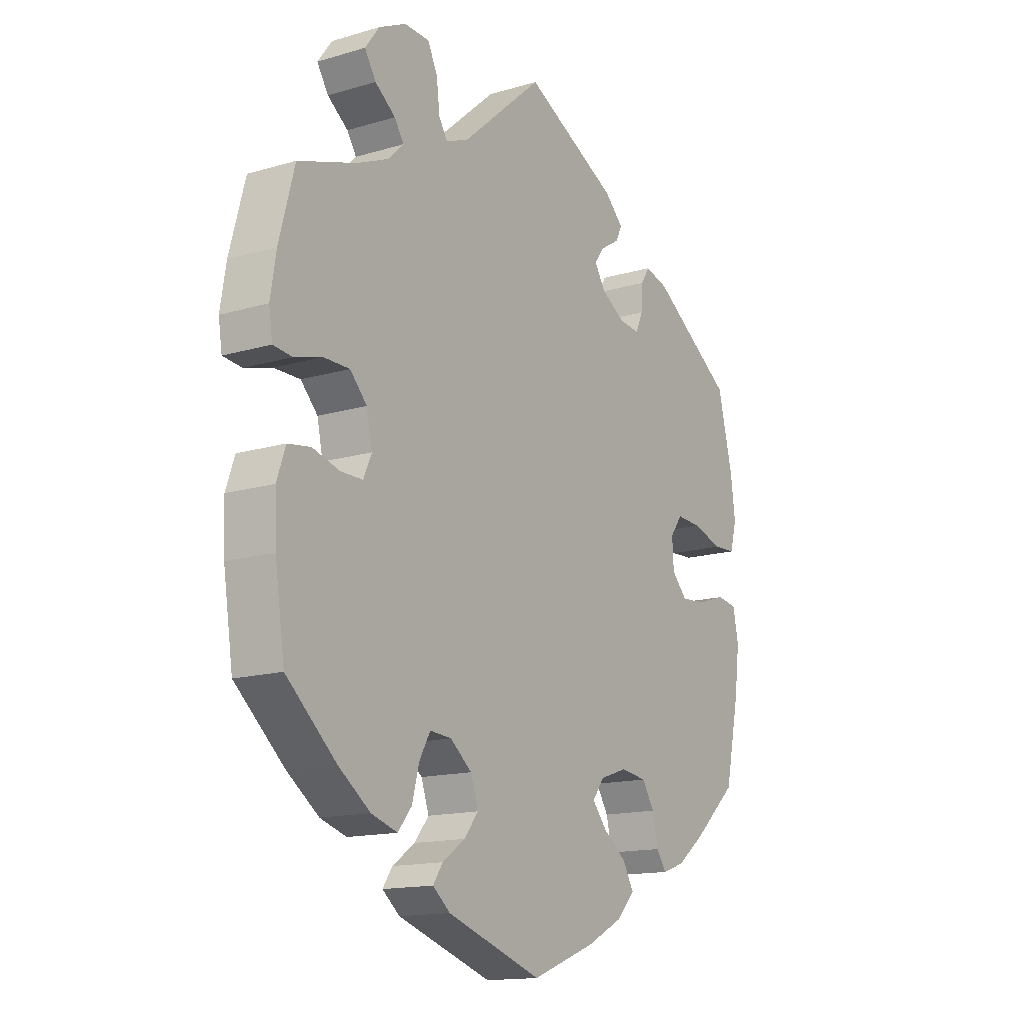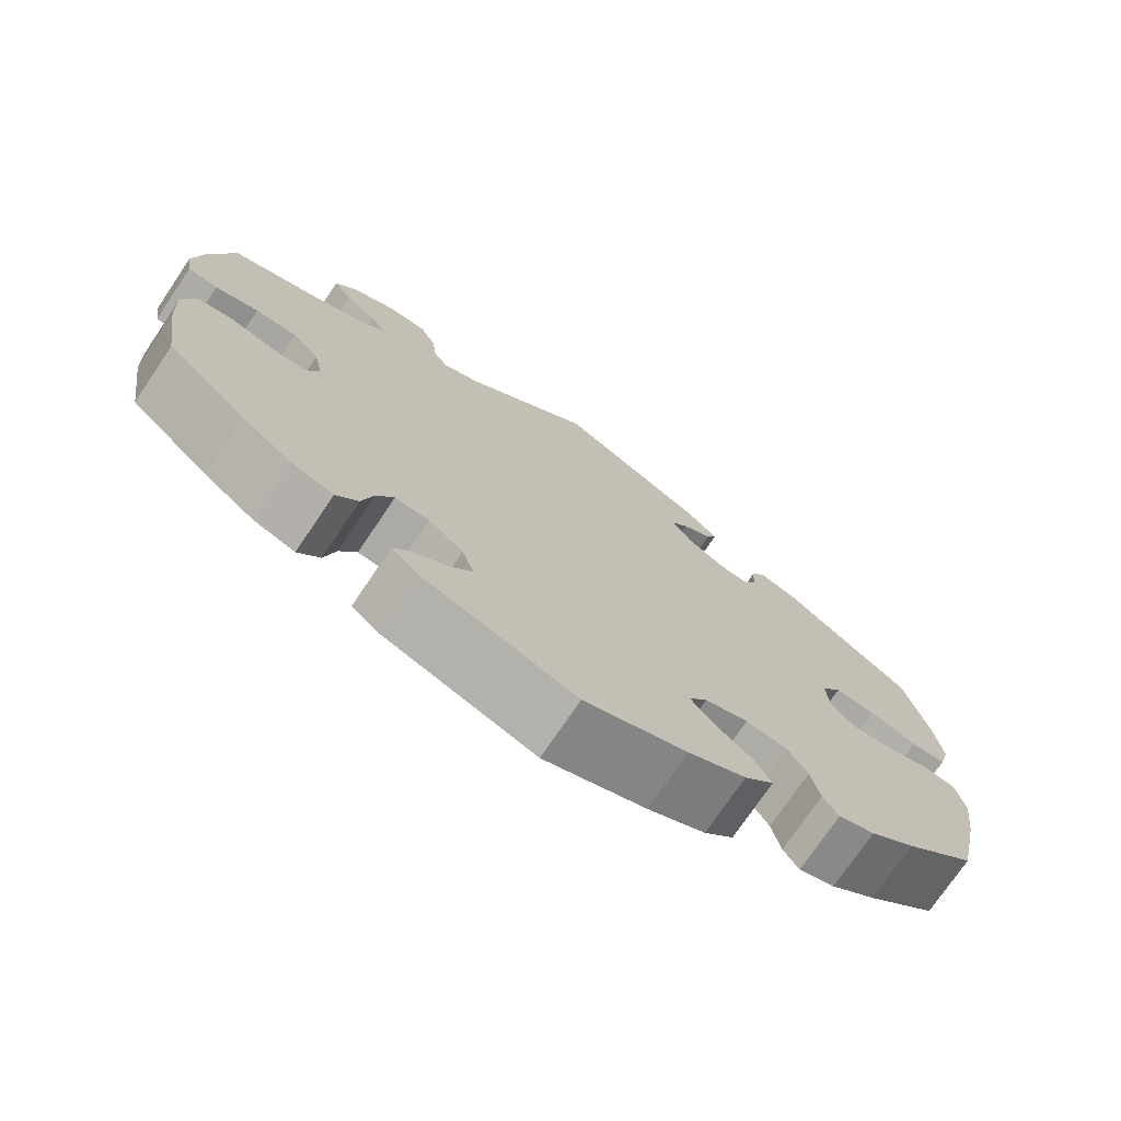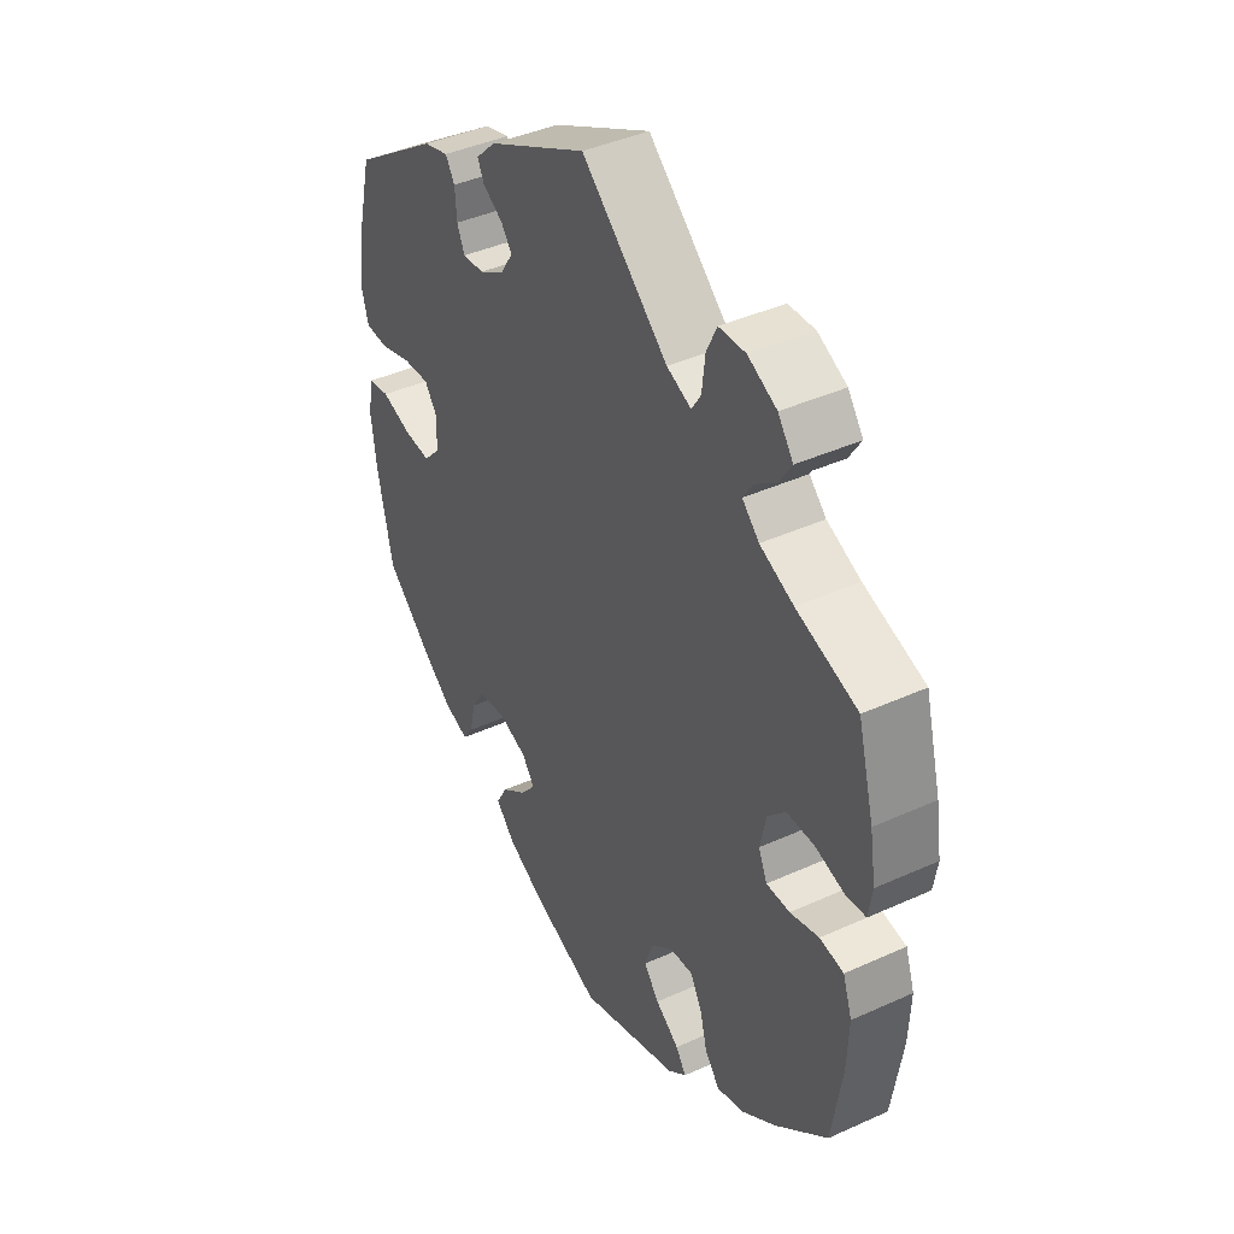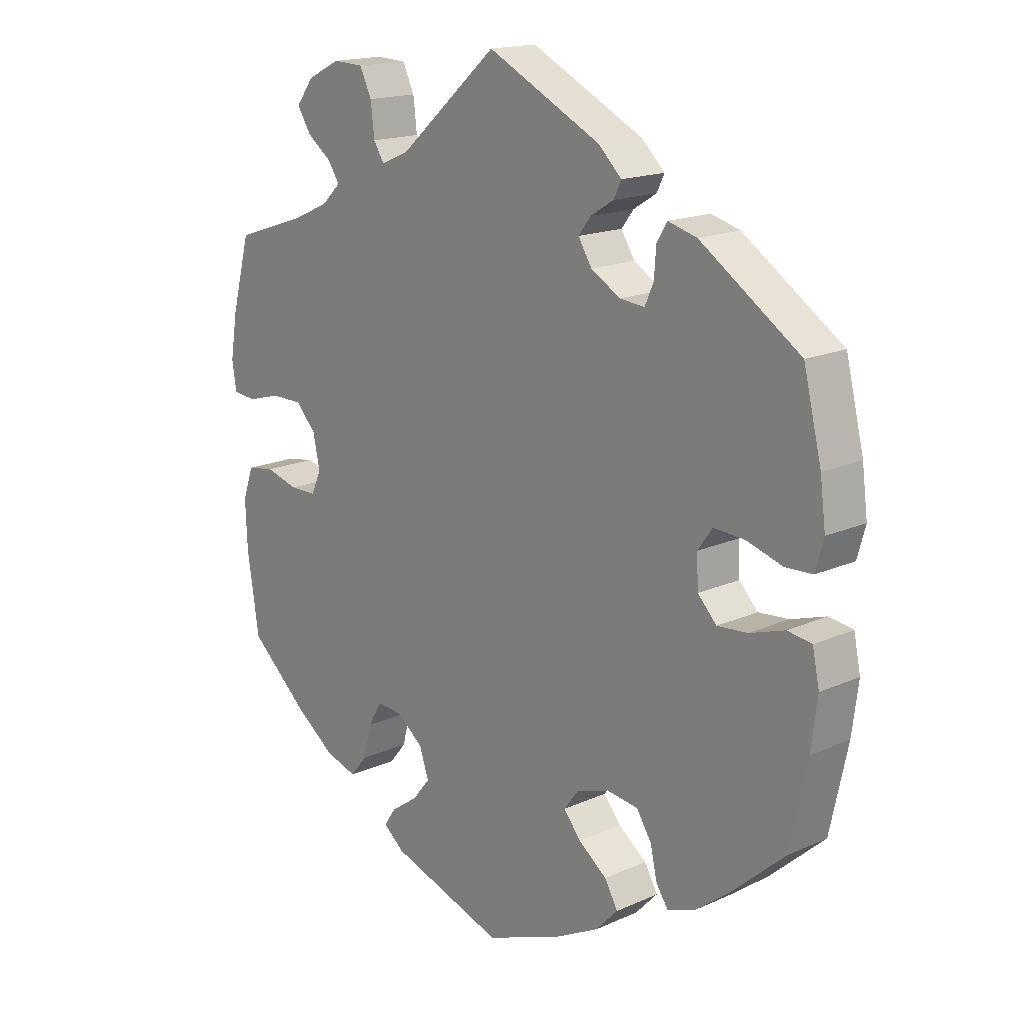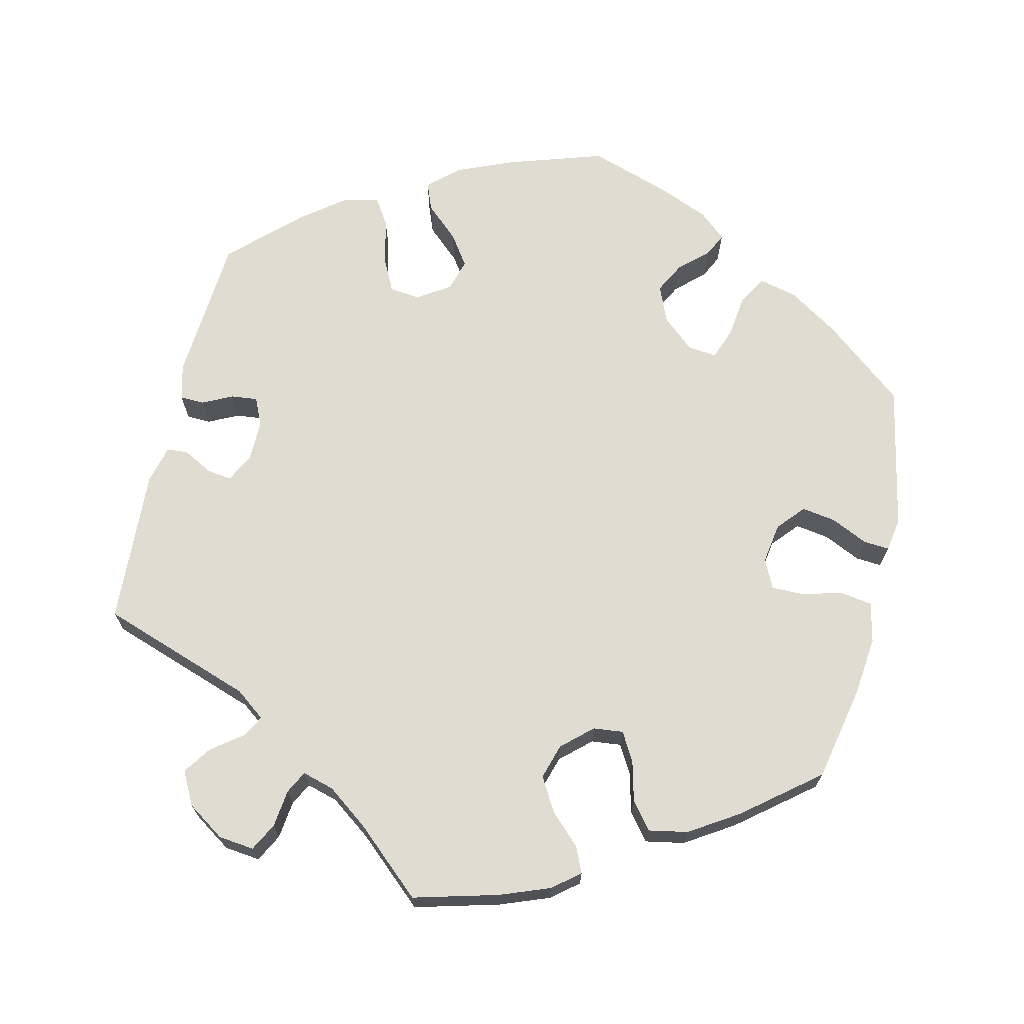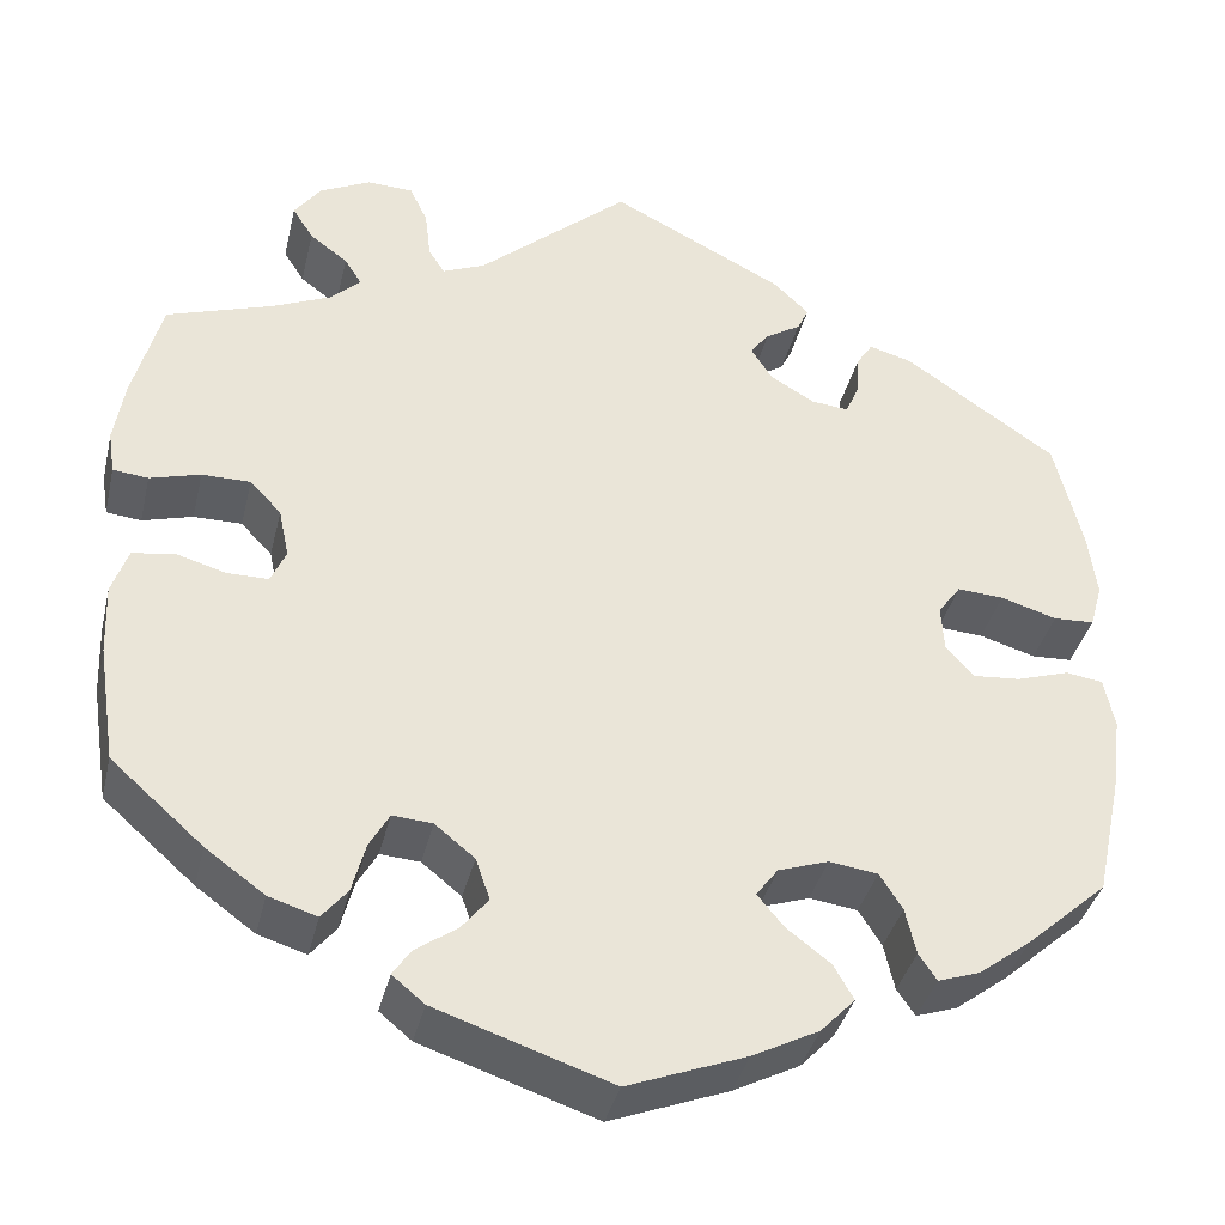
<metadata>
{"format":"obj","ext":"obj","renderer":"f3d","projection":"perspective","resolution":1024,"background":"white","views":[{"elev":-14.7,"azim":122.7,"up":"+Z"},{"elev":-74.1,"azim":146.0,"up":"+Z"},{"elev":41.4,"azim":61.2,"up":"+Z"},{"elev":16.7,"azim":-132.3,"up":"+Z"},{"elev":69.2,"azim":73.2,"up":"+Y"},{"elev":-37.7,"azim":166.8,"up":"+Z"}]}
</metadata>
<code>
v 0.403 0.07 -0.375
v 0.341 0.07 -0.42
v 0.29 0.07 -0.436
v 0.263 0.07 -0.403
v 0.249 0.07 -0.35
v 0.228 0.07 -0.313
v 0.186 0.07 -0.316
v 0.144 0.07 -0.35
v 0.129 0.07 -0.394
v 0.157 0.07 -0.429
v 0.201 0.07 -0.46
v 0.22 0.07 -0.488
v 0.186 0.07 -0.516
v 0.001 0.07 -0.578
v -0.124 0.07 -0.53
v -0.194 0.07 -0.494
v -0.23 0.07 -0.456
v -0.209 0.07 -0.419
v -0.163 0.07 -0.384
v -0.135 0.07 -0.35
v -0.158 0.07 -0.319
v -0.211 0.07 -0.301
v -0.262 0.07 -0.308
v -0.286 0.07 -0.346
v -0.297 0.07 -0.395
v -0.316 0.07 -0.423
v -0.36 0.07 -0.408
v -0.415 0.07 -0.366
v -0.501 0.07 -0.289
v -0.529 0.07 -0.158
v -0.539 0.07 -0.08
v -0.528 0.07 -0.027
v -0.489 0.07 -0.021
v -0.433 0.07 -0.039
v -0.384 0.07 -0.043
v -0.354 0.07 -0.011
v -0.351 0.07 0.039
v -0.375 0.07 0.072
v -0.424 0.07 0.069
v -0.483 0.07 0.051
v -0.526 0.07 0.053
v -0.539 0.07 0.1
v -0.53 0.07 0.17
v -0.501 0.07 0.289
v -0.341 0.07 0.398
v -0.295 0.07 0.411
v -0.278 0.07 0.384
v -0.275 0.07 0.34
v -0.261 0.07 0.308
v -0.221 0.07 0.312
v -0.174 0.07 0.34
v -0.152 0.07 0.375
v -0.172 0.07 0.401
v -0.209 0.07 0.424
v -0.221 0.07 0.449
v -0.184 0.07 0.485
v -0.001 0.07 0.578
v 0.158 0.07 0.439
v 0.203 0.07 0.42
v 0.22 0.07 0.447
v 0.226 0.07 0.498
v 0.245 0.07 0.538
v 0.294 0.07 0.54
v 0.347 0.07 0.514
v 0.375 0.07 0.476
v 0.353 0.07 0.441
v 0.313 0.07 0.411
v 0.295 0.07 0.383
v 0.326 0.07 0.353
v 0.388 0.07 0.326
v 0.5 0.07 0.289
v 0.53 0.07 0.177
v 0.541 0.07 0.109
v 0.534 0.07 0.064
v 0.497 0.07 0.06
v 0.444 0.07 0.075
v 0.393 0.07 0.075
v 0.36 0.07 0.04
v 0.349 0.07 -0.012
v 0.365 0.07 -0.048
v 0.408 0.07 -0.048
v 0.461 0.07 -0.033
v 0.505 0.07 -0.04
v 0.522 0.07 -0.089
v 0.519 0.07 -0.164
v 0.5 0.07 -0.289
v 0.403 0 -0.375
v 0.341 0 -0.42
v 0.29 0 -0.436
v 0.263 0 -0.403
v 0.249 0 -0.35
v 0.228 0 -0.313
v 0.186 0 -0.316
v 0.144 0 -0.35
v 0.129 0 -0.394
v 0.157 0 -0.429
v 0.201 0 -0.46
v 0.22 0 -0.488
v 0.186 0 -0.516
v 0.001 0 -0.578
v -0.124 0 -0.53
v -0.194 0 -0.494
v -0.23 0 -0.456
v -0.209 0 -0.419
v -0.163 0 -0.384
v -0.135 0 -0.35
v -0.158 0 -0.319
v -0.211 0 -0.301
v -0.262 0 -0.308
v -0.286 0 -0.346
v -0.297 0 -0.395
v -0.316 0 -0.423
v -0.36 0 -0.408
v -0.415 0 -0.366
v -0.501 0 -0.289
v -0.529 0 -0.158
v -0.539 0 -0.08
v -0.528 0 -0.027
v -0.489 0 -0.021
v -0.433 0 -0.039
v -0.384 0 -0.043
v -0.354 0 -0.011
v -0.351 0 0.039
v -0.375 0 0.072
v -0.424 0 0.069
v -0.483 0 0.051
v -0.526 0 0.053
v -0.539 0 0.1
v -0.53 0 0.17
v -0.501 0 0.289
v -0.341 0 0.398
v -0.295 0 0.411
v -0.278 0 0.384
v -0.275 0 0.34
v -0.261 0 0.308
v -0.221 0 0.312
v -0.174 0 0.34
v -0.152 0 0.375
v -0.172 0 0.401
v -0.209 0 0.424
v -0.221 0 0.449
v -0.184 0 0.485
v -0.001 0 0.578
v 0.158 0 0.439
v 0.203 0 0.42
v 0.22 0 0.447
v 0.226 0 0.498
v 0.245 0 0.538
v 0.294 0 0.54
v 0.347 0 0.514
v 0.375 0 0.476
v 0.353 0 0.441
v 0.313 0 0.411
v 0.295 0 0.383
v 0.326 0 0.353
v 0.388 0 0.326
v 0.5 0 0.289
v 0.53 0 0.177
v 0.541 0 0.109
v 0.534 0 0.064
v 0.497 0 0.06
v 0.444 0 0.075
v 0.393 0 0.075
v 0.36 0 0.04
v 0.349 0 -0.012
v 0.365 0 -0.048
v 0.408 0 -0.048
v 0.461 0 -0.033
v 0.505 0 -0.04
v 0.522 0 -0.089
v 0.519 0 -0.164
v 0.5 0 -0.289
f 81 82 83 84
f 80 81 84 85
f 73 74 75 76
f 73 76 77
f 70 71 72 73
f 69 70 73 77
f 68 69 77 78
f 64 65 66 67
f 64 67 68
f 63 64 68
f 60 61 62 63
f 59 60 63 68
f 55 56 57 58
f 53 54 55 58
f 52 53 58 59
f 51 52 59 68
f 45 46 47 48
f 45 48 49
f 44 45 49
f 43 44 49
f 42 43 49 50
f 39 40 41 42
f 38 39 42 50
f 31 32 33 34
f 31 34 35
f 30 31 35
f 29 30 35
f 28 29 35 36
f 24 25 26 27
f 23 24 27 28
f 16 17 18 19
f 16 19 20
f 15 16 20
f 14 15 20
f 13 14 20
f 10 11 12 13
f 9 10 13 20
f 8 9 20 21
f 2 3 4 5
f 2 5 6
f 1 2 6
f 80 85 86 1
f 51 68 78 79
f 37 38 50 51
f 36 37 51 79
f 23 28 36 79
f 22 23 79 80
f 7 8 21 22
f 6 7 22 80
f 1 6 80
f 170 169 168 167
f 171 170 167 166
f 162 161 160 159
f 163 162 159
f 159 158 157 156
f 163 159 156 155
f 164 163 155 154
f 153 152 151 150
f 154 153 150
f 154 150 149
f 149 148 147 146
f 154 149 146 145
f 144 143 142 141
f 144 141 140 139
f 145 144 139 138
f 154 145 138 137
f 134 133 132 131
f 135 134 131
f 135 131 130
f 135 130 129
f 136 135 129 128
f 128 127 126 125
f 136 128 125 124
f 120 119 118 117
f 121 120 117
f 121 117 116
f 121 116 115
f 122 121 115 114
f 113 112 111 110
f 114 113 110 109
f 105 104 103 102
f 106 105 102
f 106 102 101
f 106 101 100
f 106 100 99
f 99 98 97 96
f 106 99 96 95
f 107 106 95 94
f 91 90 89 88
f 92 91 88
f 92 88 87
f 87 172 171 166
f 165 164 154 137
f 137 136 124 123
f 165 137 123 122
f 165 122 114 109
f 166 165 109 108
f 108 107 94 93
f 166 108 93 92
f 166 92 87
f 1 87 88 2
f 2 88 89 3
f 3 89 90 4
f 4 90 91 5
f 5 91 92 6
f 6 92 93 7
f 7 93 94 8
f 8 94 95 9
f 9 95 96 10
f 10 96 97 11
f 11 97 98 12
f 12 98 99 13
f 13 99 100 14
f 14 100 101 15
f 15 101 102 16
f 16 102 103 17
f 17 103 104 18
f 18 104 105 19
f 19 105 106 20
f 20 106 107 21
f 21 107 108 22
f 22 108 109 23
f 23 109 110 24
f 24 110 111 25
f 25 111 112 26
f 26 112 113 27
f 27 113 114 28
f 28 114 115 29
f 29 115 116 30
f 30 116 117 31
f 31 117 118 32
f 32 118 119 33
f 33 119 120 34
f 34 120 121 35
f 35 121 122 36
f 36 122 123 37
f 37 123 124 38
f 38 124 125 39
f 39 125 126 40
f 40 126 127 41
f 41 127 128 42
f 42 128 129 43
f 43 129 130 44
f 44 130 131 45
f 45 131 132 46
f 46 132 133 47
f 47 133 134 48
f 48 134 135 49
f 49 135 136 50
f 50 136 137 51
f 51 137 138 52
f 52 138 139 53
f 53 139 140 54
f 54 140 141 55
f 55 141 142 56
f 56 142 143 57
f 57 143 144 58
f 58 144 145 59
f 59 145 146 60
f 60 146 147 61
f 61 147 148 62
f 62 148 149 63
f 63 149 150 64
f 64 150 151 65
f 65 151 152 66
f 66 152 153 67
f 67 153 154 68
f 68 154 155 69
f 69 155 156 70
f 70 156 157 71
f 71 157 158 72
f 72 158 159 73
f 73 159 160 74
f 74 160 161 75
f 75 161 162 76
f 76 162 163 77
f 77 163 164 78
f 78 164 165 79
f 79 165 166 80
f 80 166 167 81
f 81 167 168 82
f 82 168 169 83
f 83 169 170 84
f 84 170 171 85
f 85 171 172 86
f 86 172 87 1

</code>
